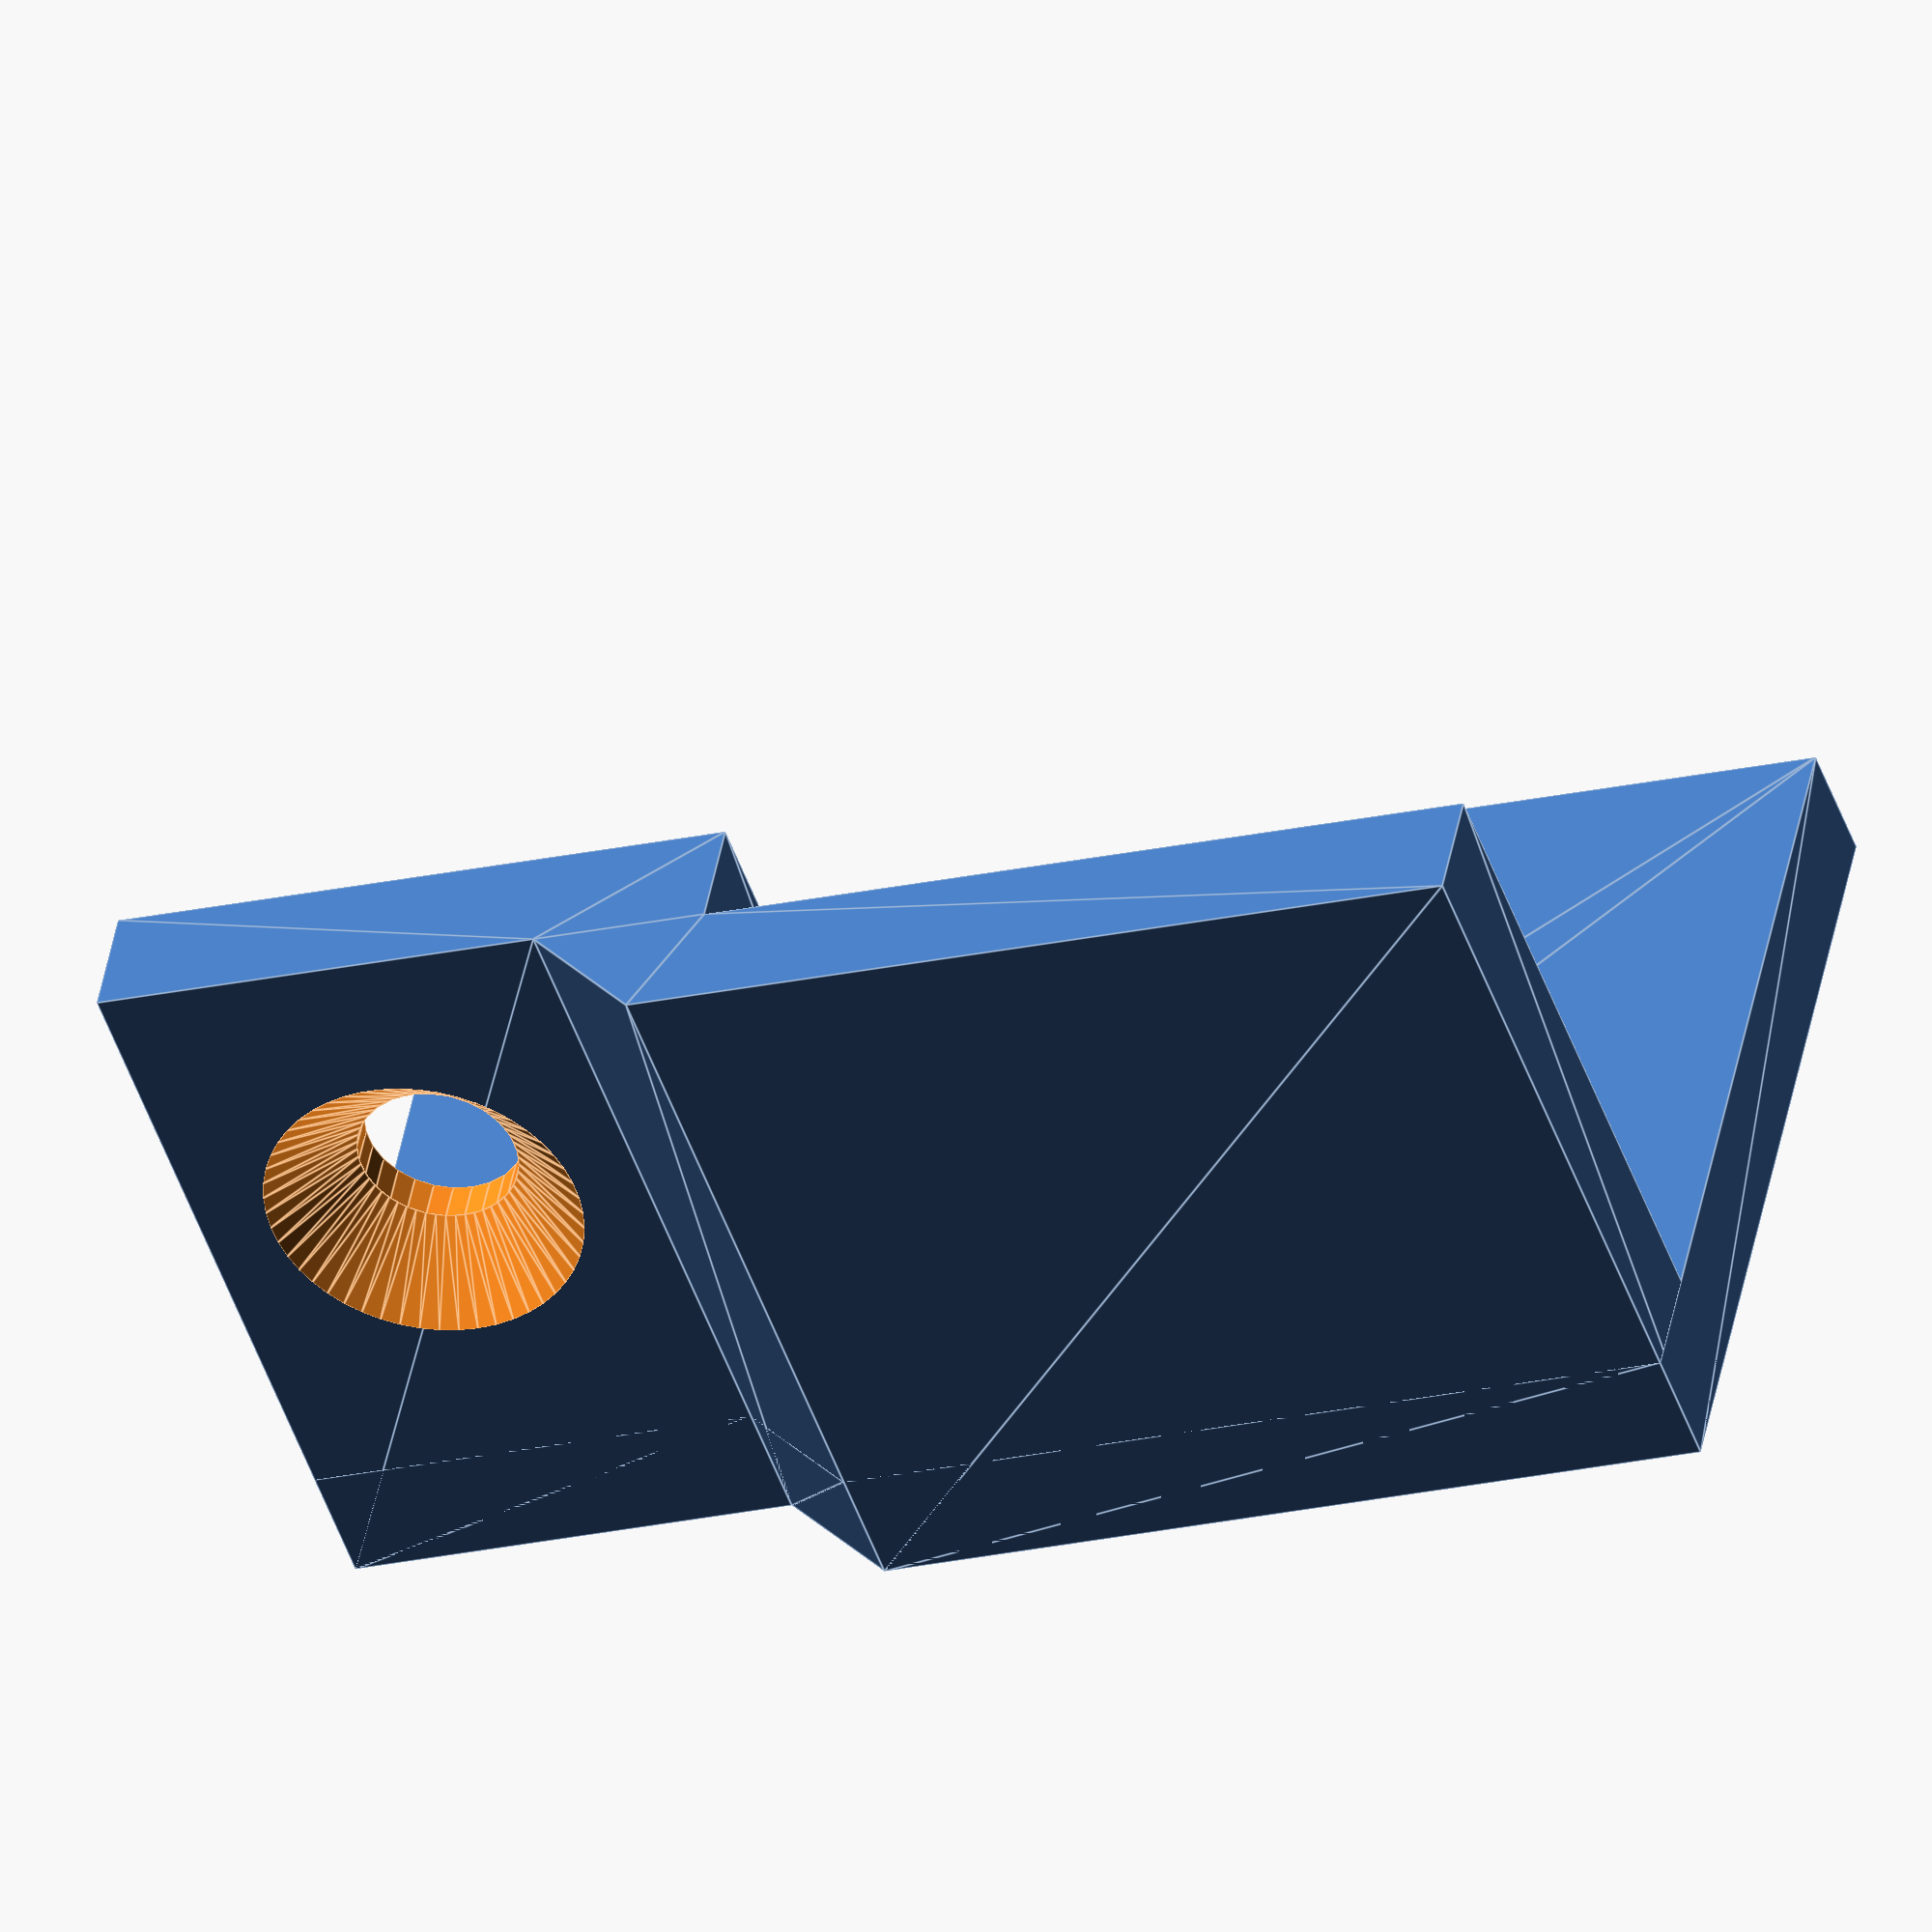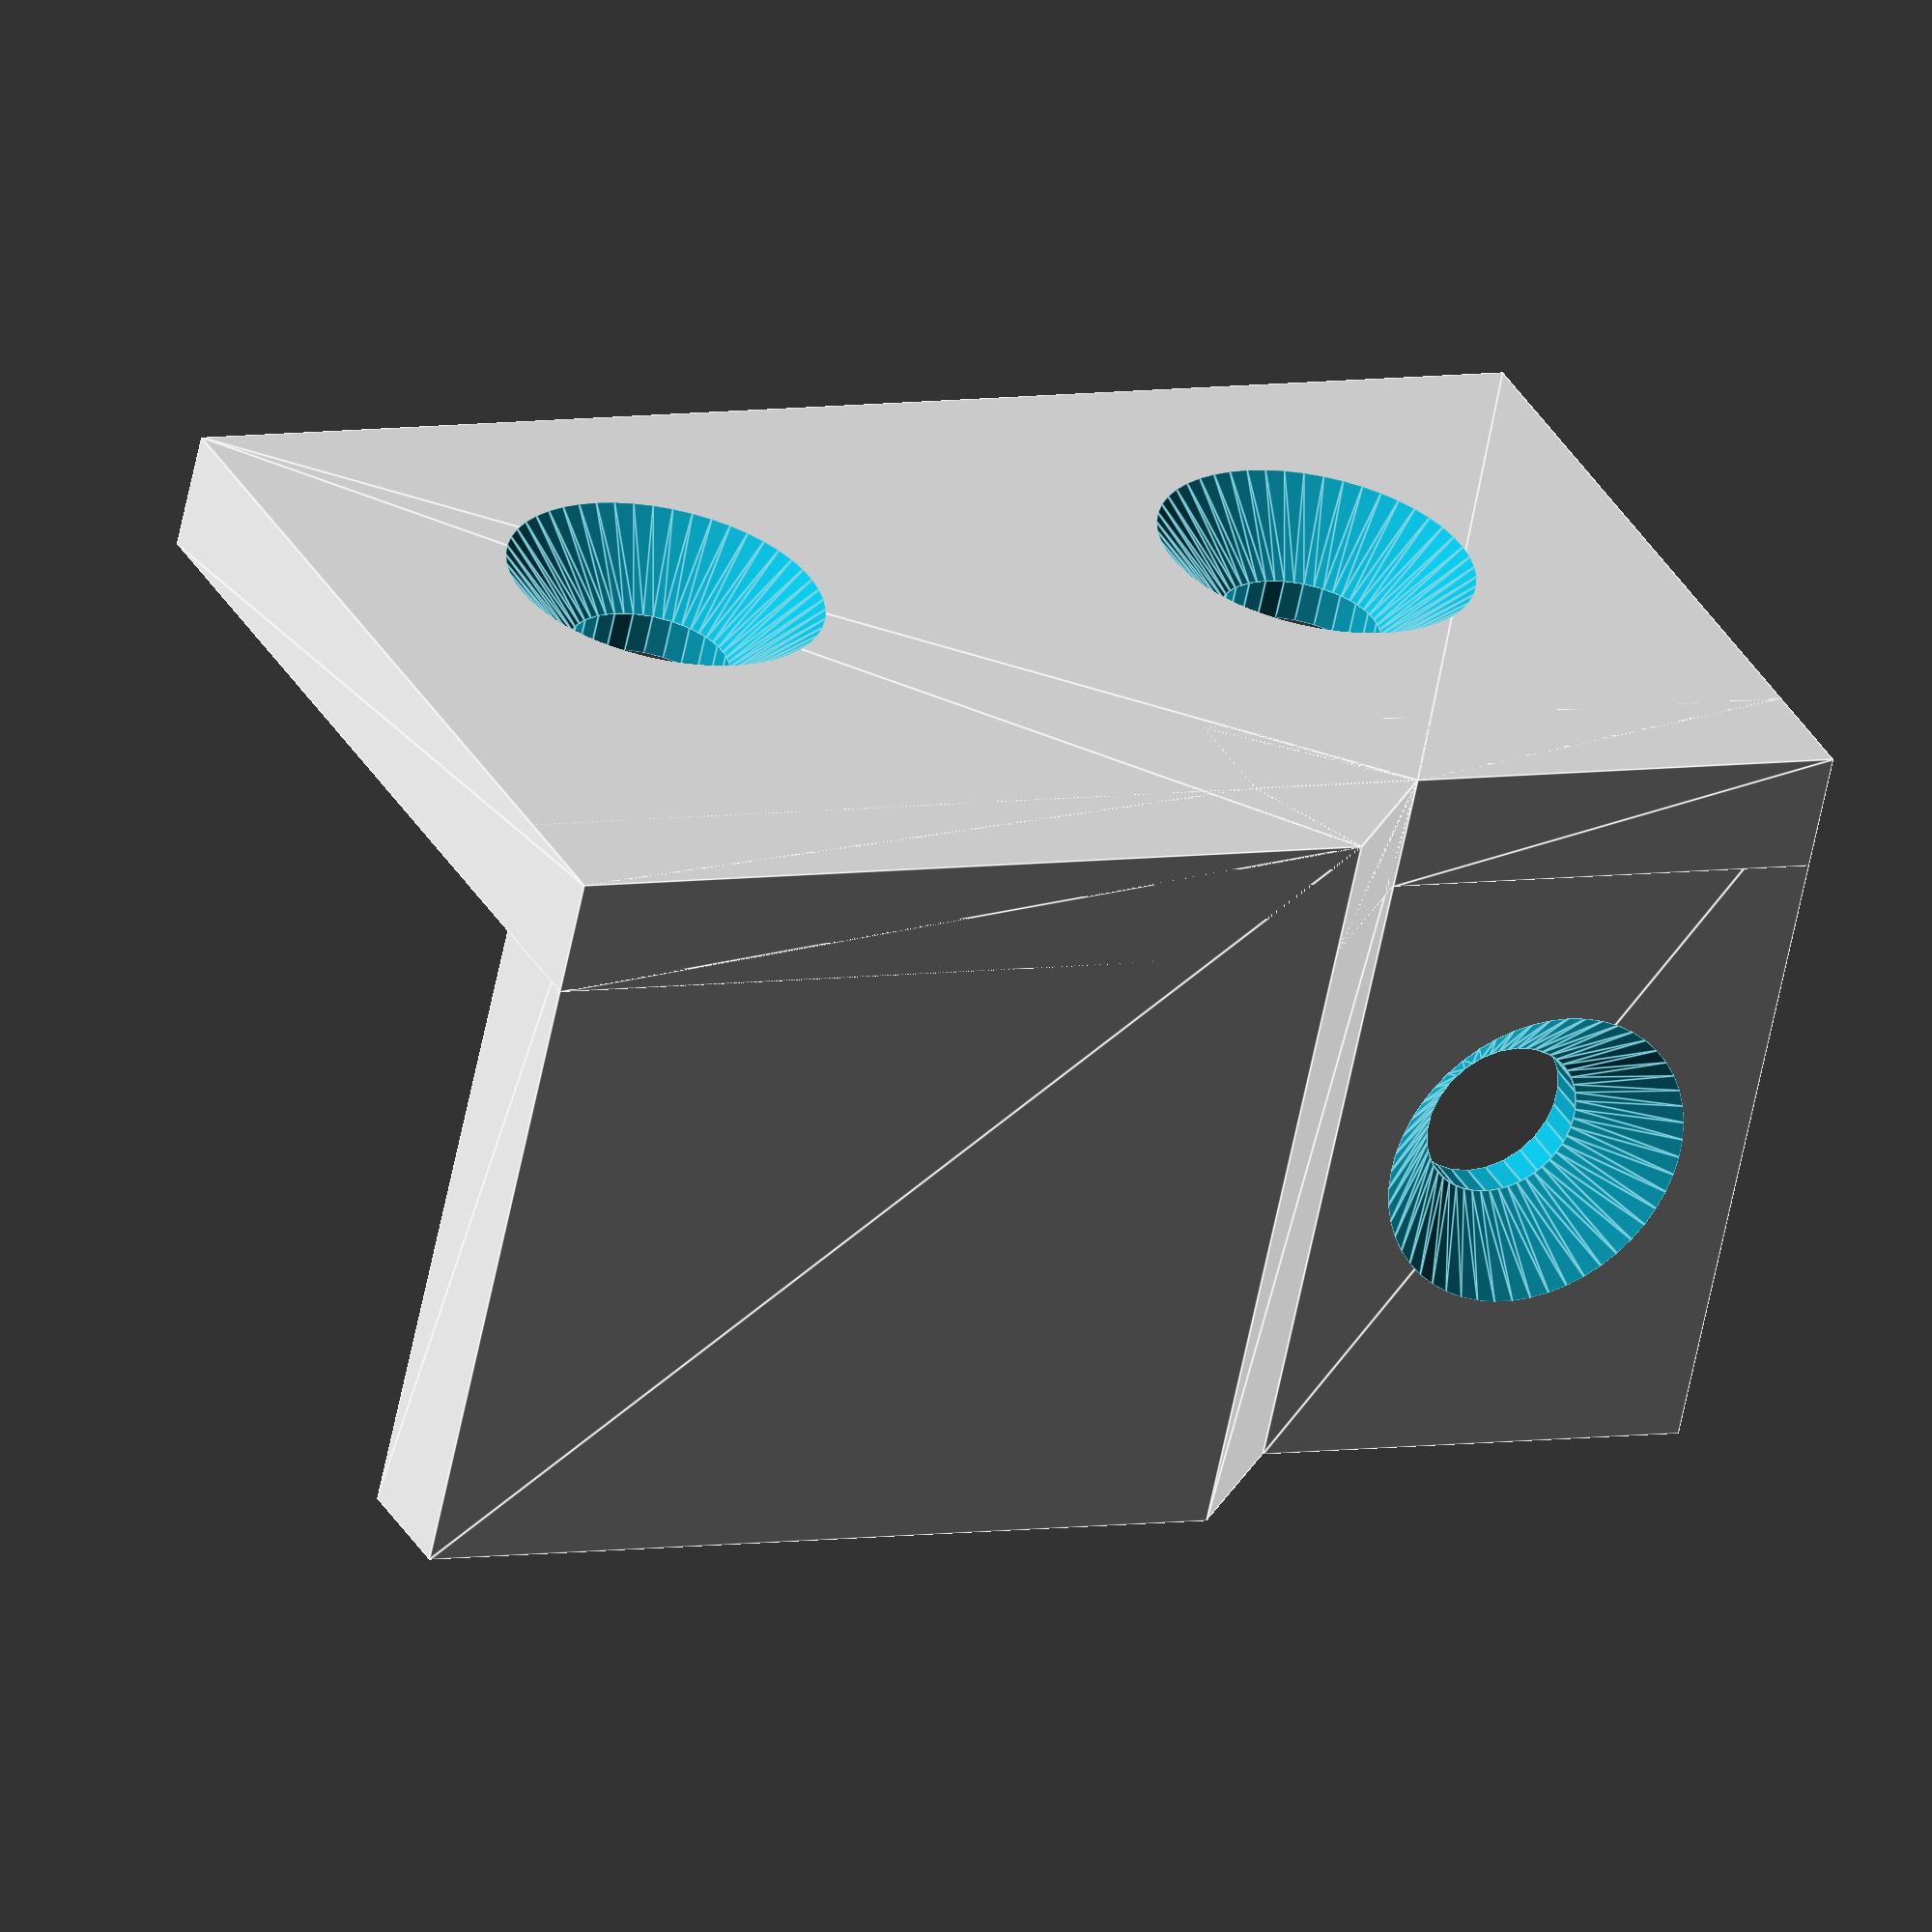
<openscad>
bissl=1/100;
$fa=1/1;
$fs=1/2;
thickness=3;
wall=3;
screw=4;
width=16;
upper_length=20;
lower_length=7;
guide_length=32;
part="upper-left";//[upper-left,upper-right,lower-left,lower-right,guide]

module bohrung(screw,wall) {
translate([0,0,-bissl]) cylinder(d=screw,h=wall+2*bissl);
translate([0,0,-bissl]) cylinder(d1=2*screw,d2=screw,h=screw/2);
}

module endcorner(thickness,wall,screw,width,length) {
  difference() {
    union() {
      linear_extrude(height=width+wall,convexity=2)polygon([[0,0],[wall,0],[wall,width],[wall-thickness,width],[wall-thickness,width+length],[-thickness,width+length],[-thickness,width-0.5*thickness],[0,width-1.5*thickness]]);
      linear_extrude(height=wall,convexity=2)polygon([[0,0],[wall+width,0],[wall+width,width+length],[-thickness,width+length],[-thickness,width-0.5*thickness],[0,width-1.5*thickness]]);
    }
    translate([wall+width/2,(width+length)*0.25,0])bohrung(screw=screw,wall=wall);
    translate([wall+width/2,(width+length)*0.75,0])bohrung(screw=screw,wall=wall);
    translate([0,0.5*width-0.75*thickness,width/2+wall])rotate([0,90,0])bohrung(screw=screw,wall=wall);
  }
}

module guide(wall,width,length,screw,offset) {
  difference() {
    union() {
      cube([wall,width+wall,guide_length]);
      cube([width+wall+offset,wall,guide_length]);
    }
    translate([wall+width/2+offset,0,guide_length-width/2])rotate([-90,0,0])bohrung(screw=screw,wall=wall);
    translate([wall+width/2+offset,0,width/2])rotate([-90,0,0])bohrung(screw=screw,wall=wall);
  }
}

if (part=="upper-right") rotate([90,0,0]) endcorner(thickness=thickness,wall=wall,screw=screw,width=width,length=upper_length);
if (part=="upper-left") mirror([1,0,0]) rotate([90,0,0]) endcorner(thickness=thickness,wall=wall,screw=screw,width=width,length=upper_length);
if (part=="lower-left") rotate([90,0,0]) endcorner(thickness=thickness,wall=wall,screw=screw,width=width,length=lower_length);
if (part=="lower-right") mirror([1,0,0]) rotate([90,0,0]) endcorner(thickness=thickness,wall=wall,screw=screw,width=width,length=lower_length);
if (part=="guide") guide(wall=wall,width=width,length=guide_length,screw=screw,offset=thickness+wall);
</openscad>
<views>
elev=201.2 azim=297.5 roll=248.0 proj=o view=edges
elev=174.6 azim=205.1 roll=118.0 proj=o view=edges
</views>
